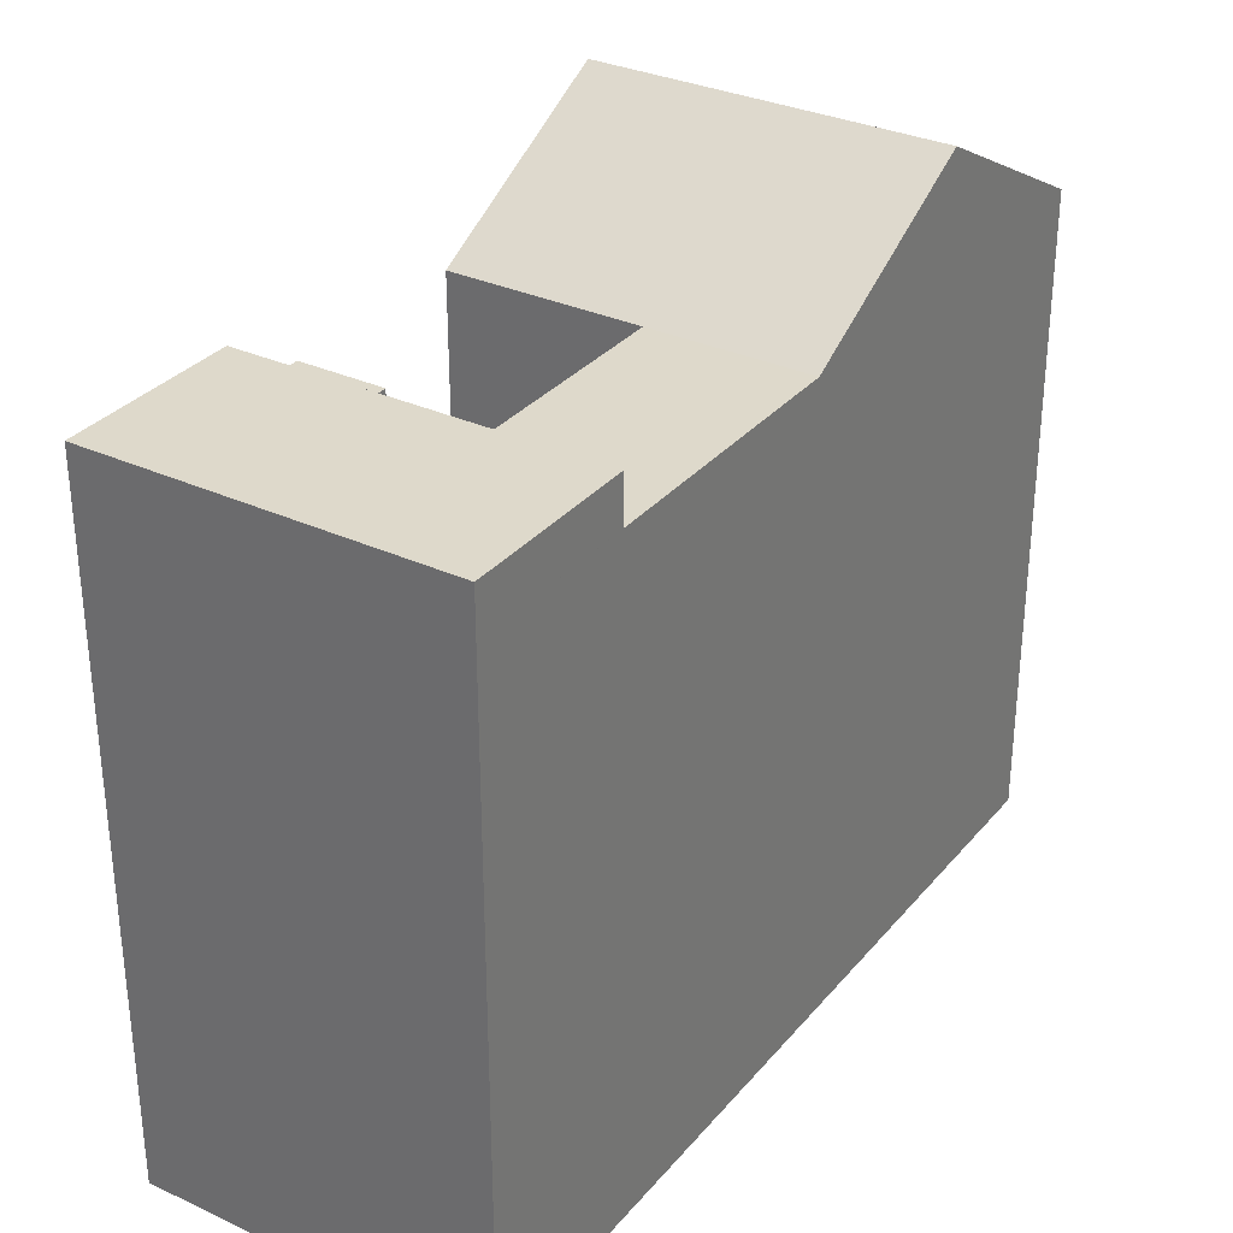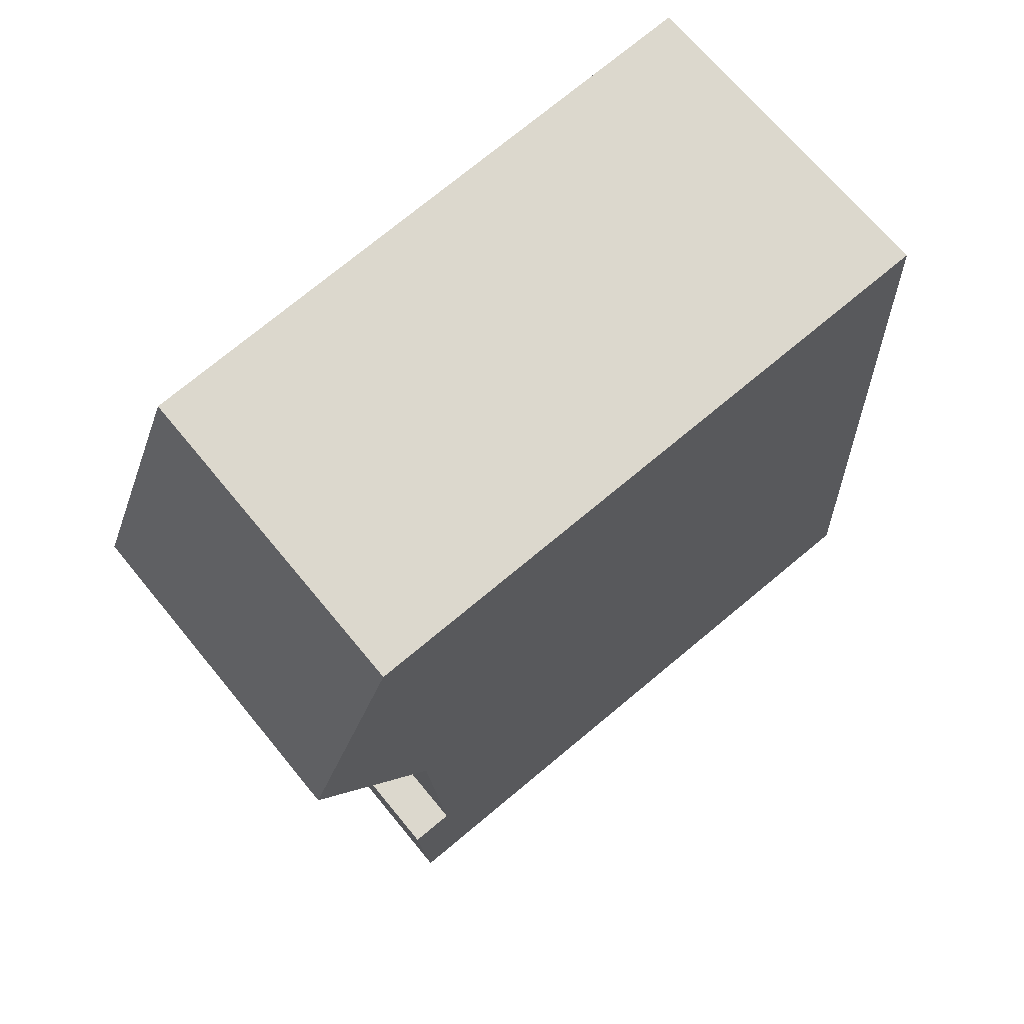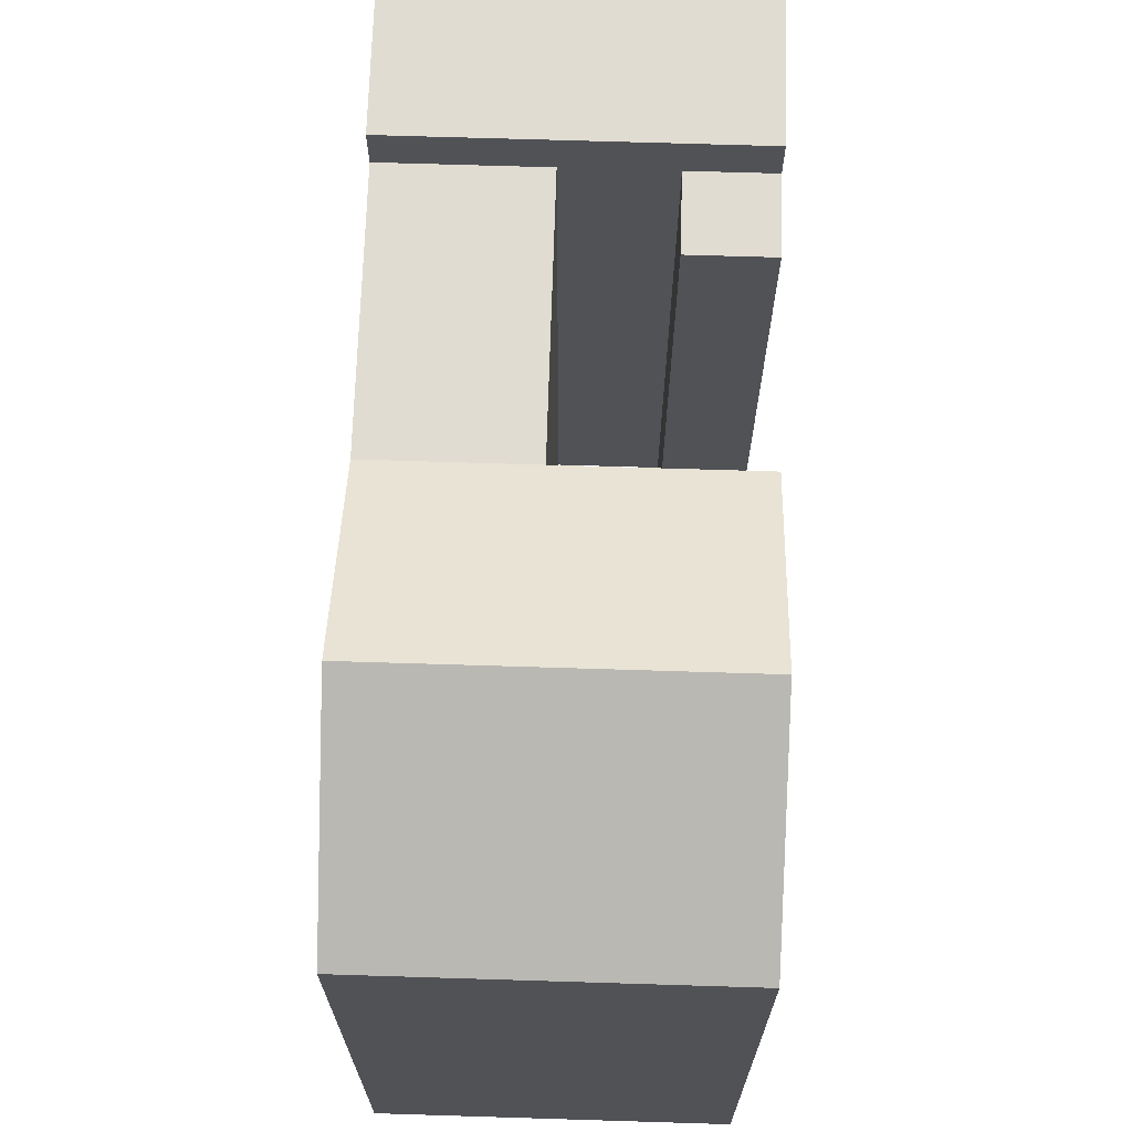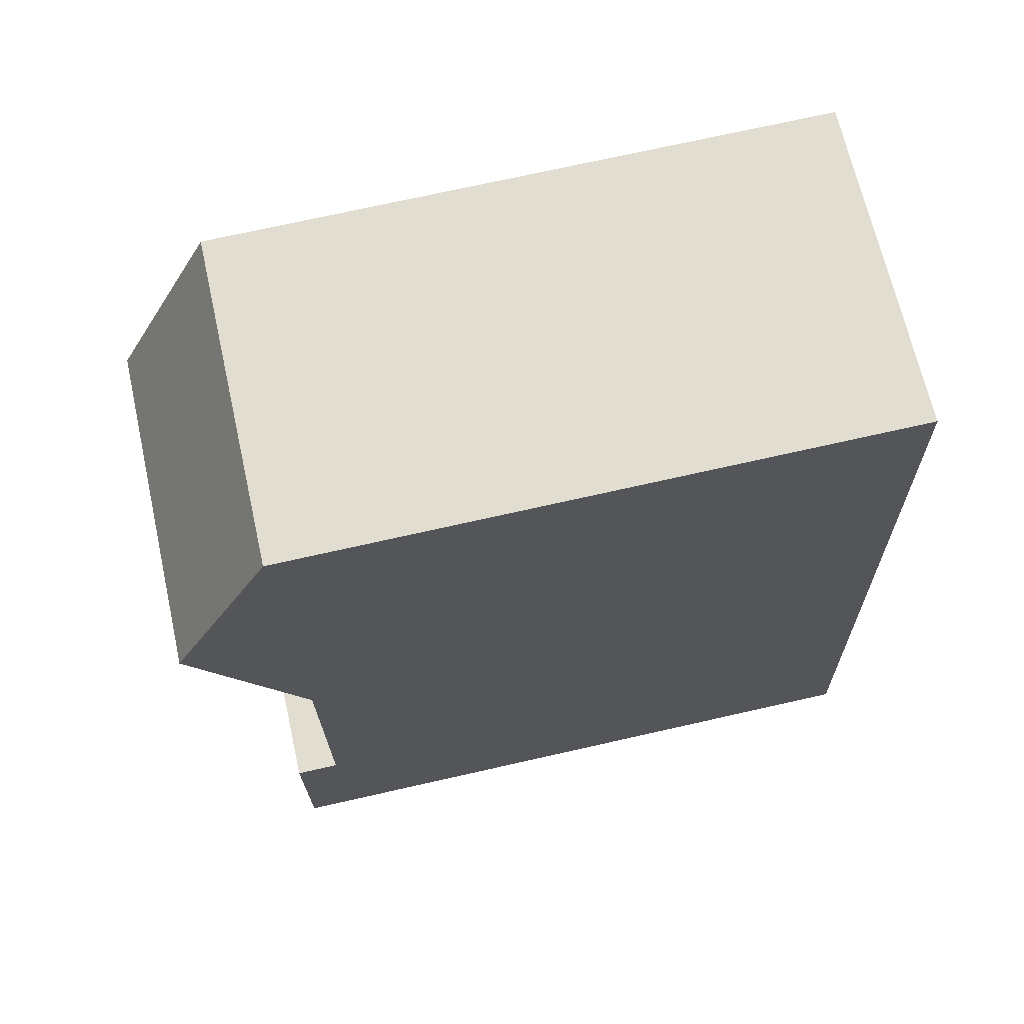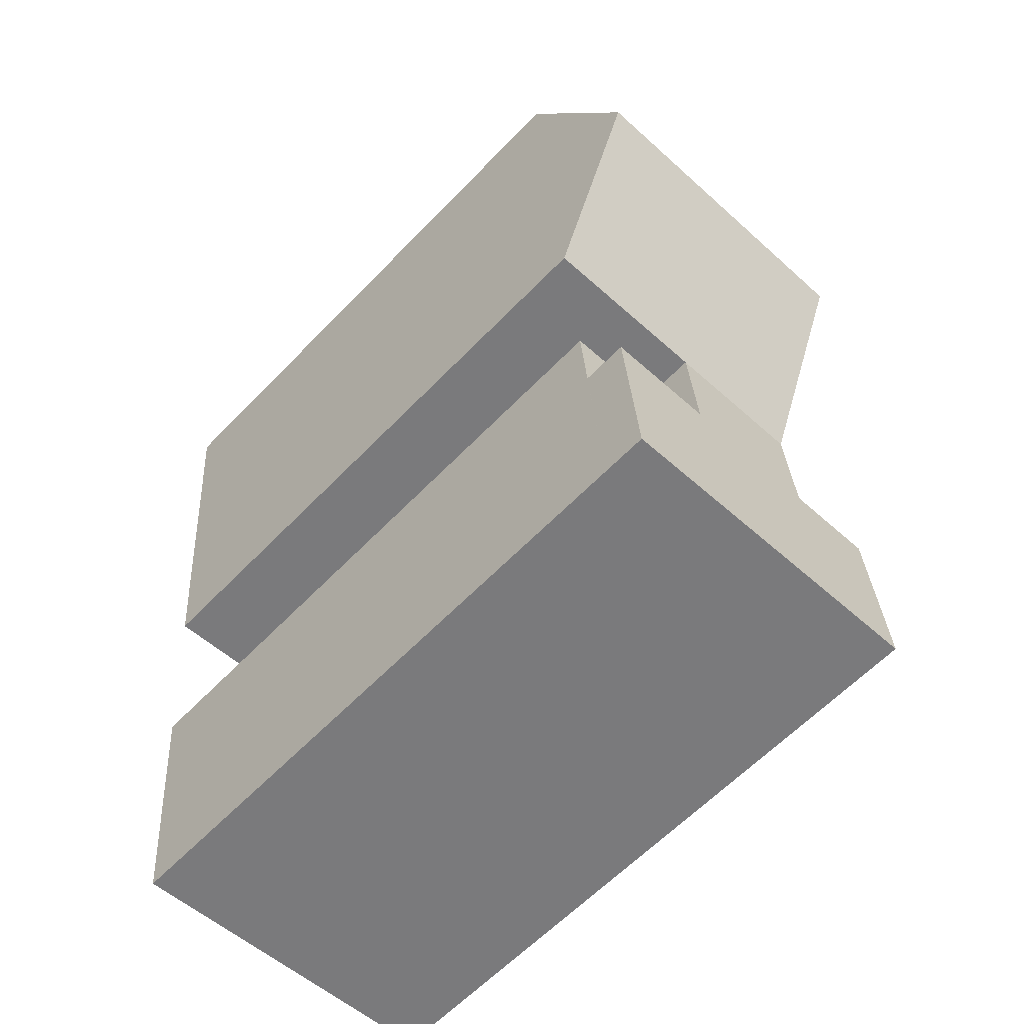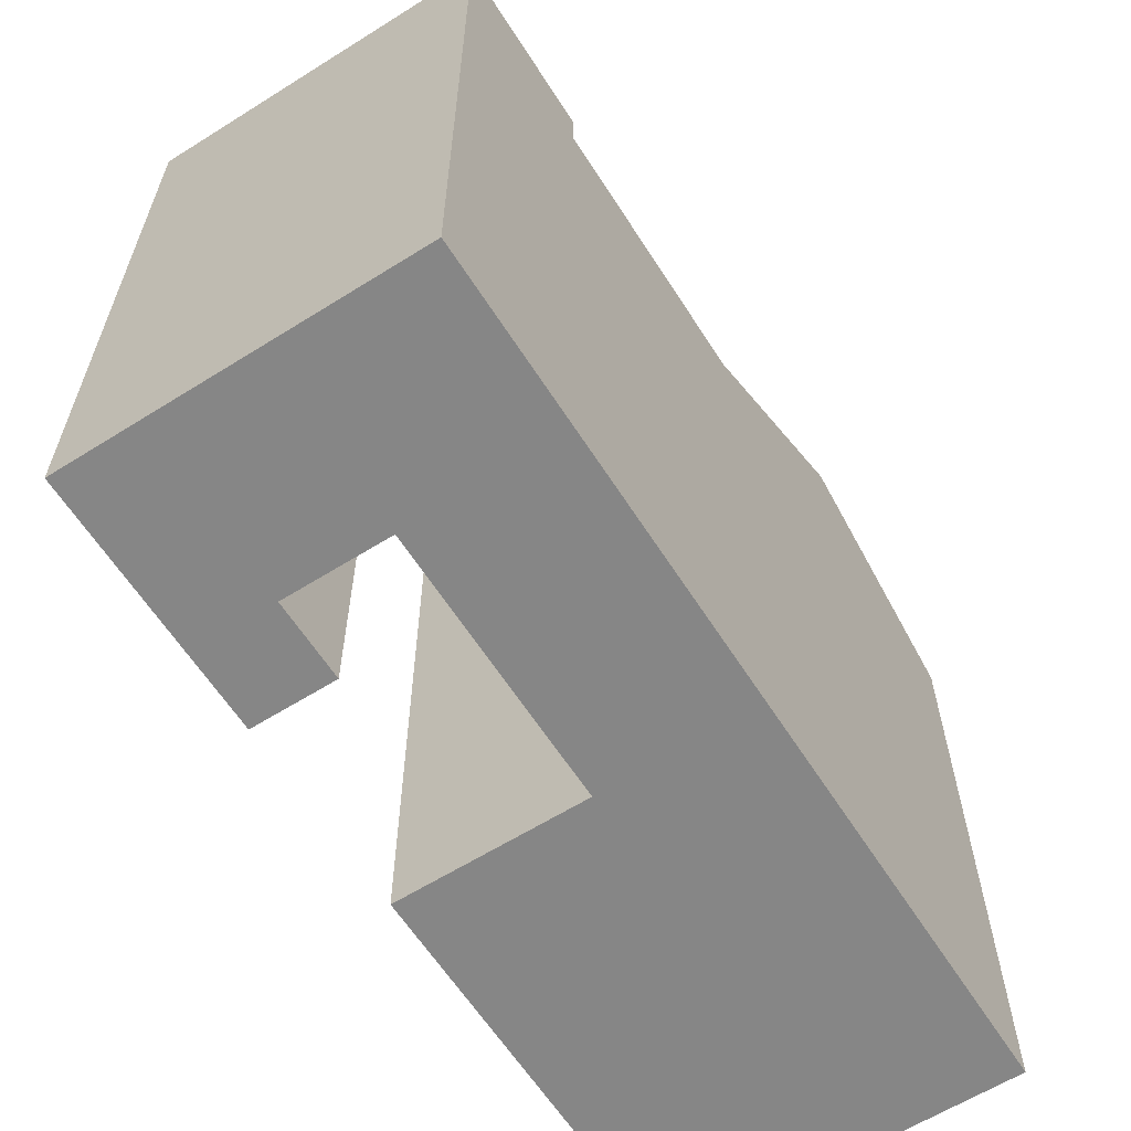
<metadata>
{"format":"obj","ext":"obj","renderer":"f3d","projection":"perspective","resolution":1024,"background":"white","views":[{"elev":31.8,"azim":-142.2,"up":"+Y"},{"elev":75.1,"azim":-129.6,"up":"+Z"},{"elev":69.2,"azim":6.6,"up":"+Y"},{"elev":72.7,"azim":-102.7,"up":"+Z"},{"elev":-61.3,"azim":136.4,"up":"+Z"},{"elev":-62.0,"azim":-142.7,"up":"+Y"}]}
</metadata>
<code>
v  11.85 21.07 4.778
v  9.323 21.07 7.597
v  12.07 21.07 7.365
v  9.105 21.07 5.009
v  0.4845 22.57 5.737
v  11.37 22.57 -0.9596
v  0.0004817 22.57 -0.0007136
v  11.85 22.57 4.778
v  1.236 21.07 14.64
v  5.648 21.07 5.301
v  0.4844 21.07 5.737
v  6.4 21.07 14.21
v  7.56 21.07 27.96
v  1.816 24.77 21.52
v  2.396 21.07 28.39
v  13.18 24.77 20.56
v  13.76 21.07 27.43
v  12.6 21.07 13.68
v  1.235 -8.967e-16 14.64
v  2.395 -1.739e-15 28.39
v  0.484 -3.513e-16 5.737
v  0 0 0
v  0.0004497 21.07 -0.0006662
v  11.37 21.07 -0.9596
v  11.85 -2.926e-16 4.778
v  11.37 5.872e-17 -0.9589
v  12.07 -4.51e-16 7.366
v  5.164 2.667e-17 -0.4356
v  9.105 -3.068e-16 5.01
v  5.648 16.26 5.301
v  5.648 -3.246e-16 5.302
v  6.399 -8.7e-16 14.21
v  13.76 -1.68e-15 27.44
v  12.6 -8.38e-16 13.69
v  9.323 -4.652e-16 7.598
g defaultobject
f 1 2 3
f 2 1 4
f 5 6 7
f 6 5 8
f 9 10 11
f 10 9 12
f 13 14 15
f 14 13 16
f 16 13 17
f 18 14 16
f 14 18 12
f 14 12 9
f 14 9 15
f 15 19 20
f 19 15 21
f 21 15 22
f 22 15 9
f 22 9 23
f 23 9 11
f 23 11 5
f 23 5 7
f 6 1 24
f 1 6 8
f 24 25 26
f 25 24 27
f 27 24 3
f 3 24 1
f 24 7 6
f 7 24 26
f 7 26 28
f 7 28 23
f 23 28 22
f 29 30 31
f 30 29 4
f 30 4 10
f 10 5 11
f 5 10 8
f 8 10 4
f 8 4 1
f 31 12 32
f 12 31 30
f 12 30 10
f 20 13 15
f 13 20 17
f 17 20 33
f 34 17 33
f 17 34 18
f 17 18 16
f 27 2 35
f 2 27 3
f 29 2 4
f 2 29 35
f 34 12 18
f 12 34 32
f 20 34 33
f 34 20 19
f 34 19 32
f 32 19 31
f 31 19 21
f 31 21 26
f 26 21 28
f 28 21 22
f 35 25 27
f 25 35 29
f 25 29 26
f 26 29 31

</code>
